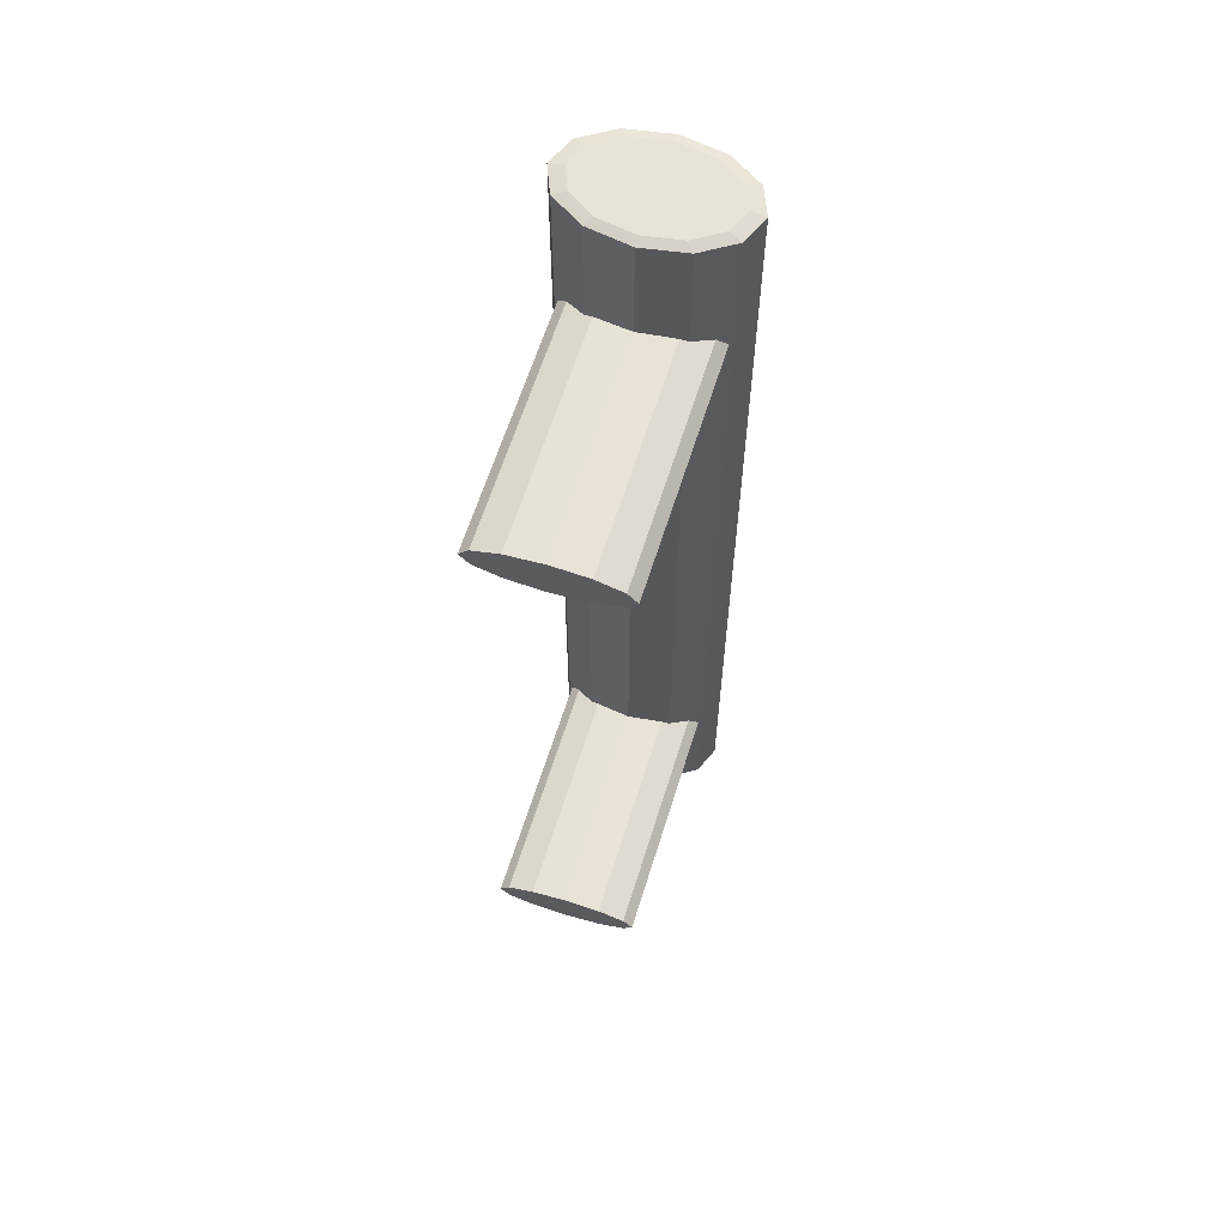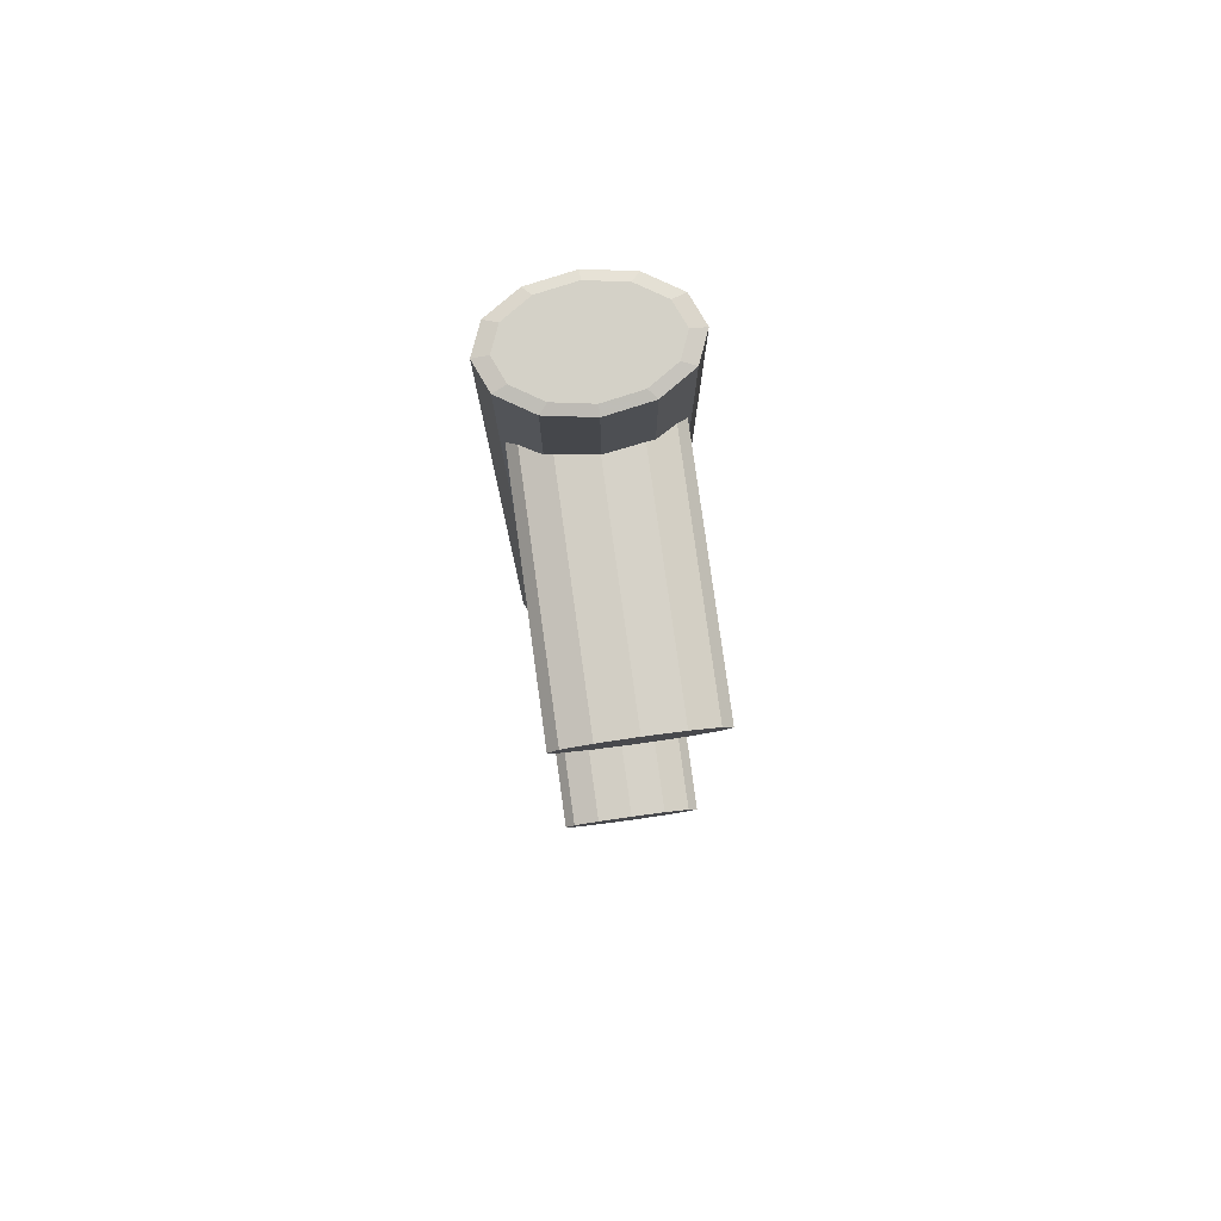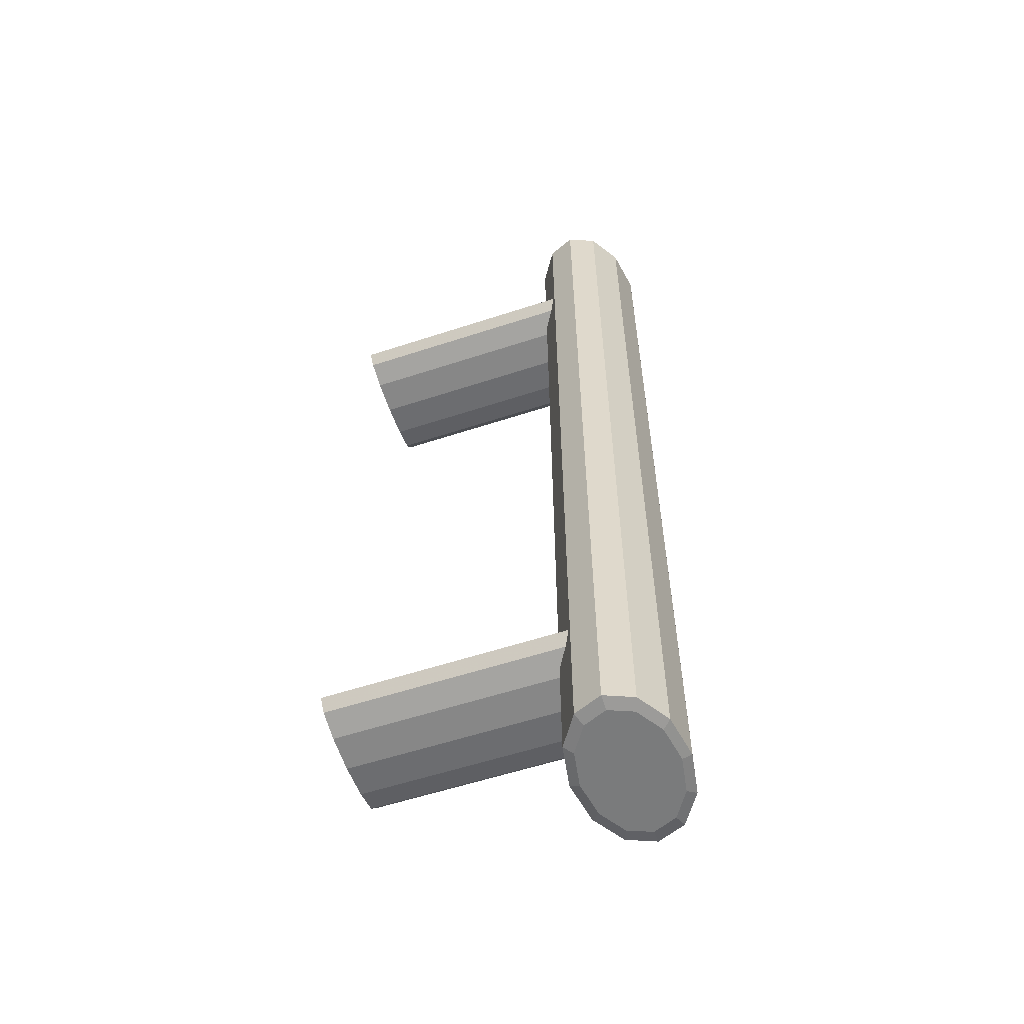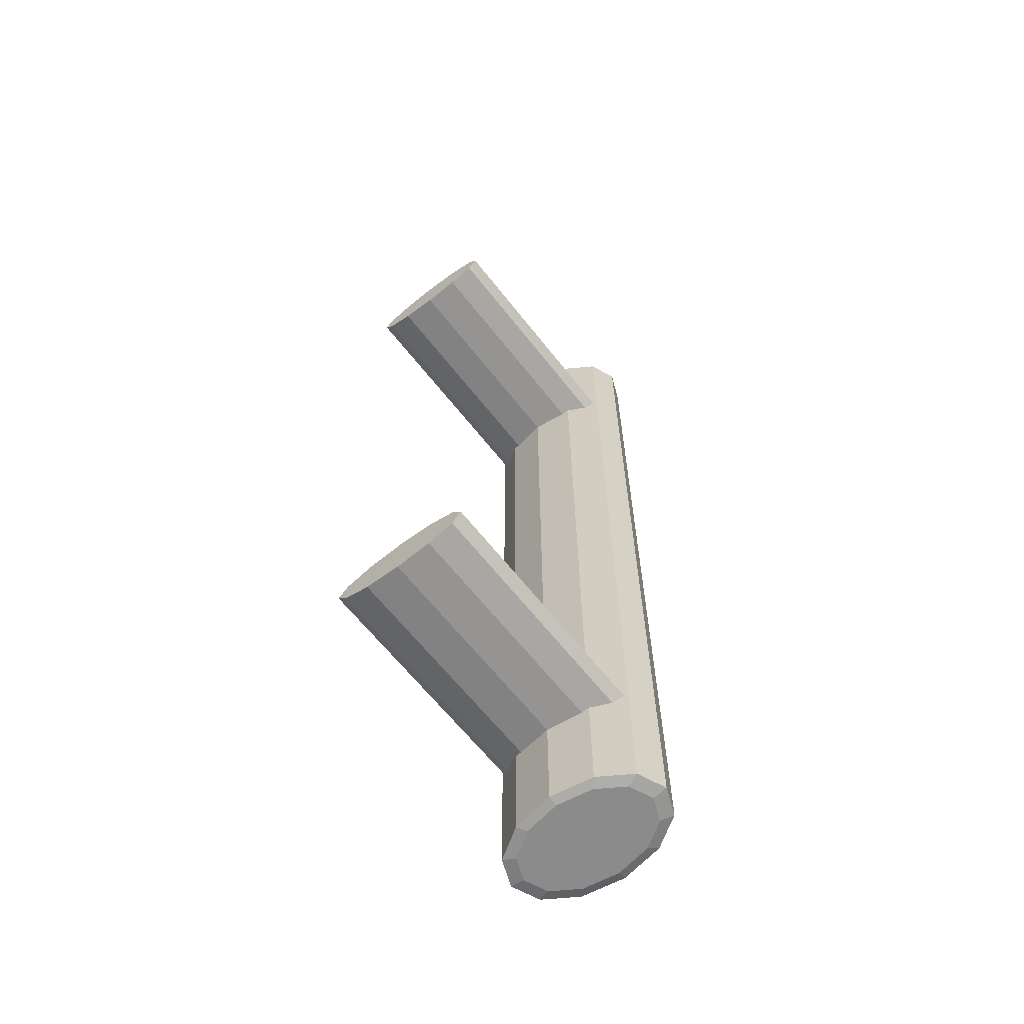
<metadata>
{"format":"obj","ext":"obj","renderer":"f3d","projection":"perspective","resolution":1024,"background":"white","views":[{"elev":62.3,"azim":-72.7,"up":"+Z"},{"elev":79.8,"azim":-97.9,"up":"+Z"},{"elev":-58.3,"azim":18.7,"up":"+Z"},{"elev":-64.0,"azim":-51.9,"up":"+Z"}]}
</metadata>
<code>
v -0.003643 -0.007595 -0.04237
v -0.003643 -0.007595 -0.04502
v -0.003643 -0.008771 -0.04369
v -0.003643 -0.004386 -0.04139
v 0.02631 -0.008771 -0.04369
v 0.02555 -0.007595 -0.04237
v -0.003643 -0.004386 -0.046
v 0.02555 -0.007595 -0.04502
v 0.02408 -0.005323 -0.04168
v -0.003643 1e-06 -0.04104
v 0.02392 -0.004386 -0.046
v 0.02408 -0.005323 -0.04571
v 0.02392 -0.004386 -0.04139
v -0.003643 1e-06 -0.04635
v 0.02316 1e-06 -0.04635
v 0.02316 1e-06 -0.04104
v -0.003643 0.004386 -0.04139
v -0.003643 0.004386 -0.046
v 0.02392 0.004386 -0.04139
v -0.003643 0.007595 -0.04237
v 0.02392 0.004386 -0.046
v 0.02408 0.005323 -0.04168
v 0.02555 0.007595 -0.04237
v -0.003643 0.007595 -0.04502
v 0.02408 0.005323 -0.04571
v 0.02631 0.008771 -0.04369
v -0.003643 0.008771 -0.04369
v 0.02555 0.007595 -0.04502
v -0.003643 -0.007595 0.04502
v -0.003643 -0.007595 0.04236
v -0.003643 -0.008771 0.04369
v -0.003643 -0.004386 0.046
v 0.02631 -0.008771 0.04369
v 0.02555 -0.007595 0.04502
v -0.003643 -0.004386 0.04139
v 0.02555 -0.007595 0.04236
v 0.02408 -0.005323 0.04571
v -0.003643 1e-06 0.04635
v 0.02392 -0.004386 0.04139
v 0.02408 -0.005323 0.04168
v 0.02392 -0.004386 0.046
v -0.003643 1e-06 0.04104
v 0.02316 1e-06 0.04104
v 0.02316 1e-06 0.04635
v -0.003643 0.004386 0.046
v -0.003643 0.004386 0.04139
v 0.02392 0.004386 0.046
v -0.003643 0.007595 0.04502
v 0.02392 0.004386 0.04139
v 0.02408 0.005323 0.04571
v 0.02555 0.007595 0.04502
v -0.003643 0.007595 0.04236
v 0.02408 0.005323 0.04168
v 0.02631 0.008771 0.04369
v -0.003643 0.008771 0.04369
v 0.02555 0.007595 0.04236
v 0.03289 -0.00767 0.05992
v 0.03003 -0.008857 0.05992
v 0.02717 -0.00767 0.05992
v 0.03498 -0.004428 0.05992
v 0.02508 -0.004428 0.05992
v 0.03575 1e-06 0.05992
v 0.02717 -0.00767 -0.05992
v 0.03003 -0.008857 -0.05992
v 0.02432 1e-06 0.05992
v 0.02508 -0.004428 -0.05992
v 0.03289 -0.00767 -0.05992
v 0.03498 0.004428 0.05992
v 0.03498 -0.004428 -0.05992
v 0.03575 1e-06 -0.05992
v 0.02508 0.004428 0.05992
v 0.02432 1e-06 -0.05992
v 0.03498 0.004428 -0.05992
v 0.03289 0.00767 0.05992
v 0.02508 0.004428 -0.05992
v 0.02717 0.00767 0.05992
v 0.02717 0.00767 -0.05992
v 0.03003 0.008857 0.05992
v 0.03289 0.00767 -0.05992
v 0.03003 0.008857 -0.05992
v 0.03003 -0.01065 0.05958
v 0.0266 -0.009219 0.05958
v 0.03347 -0.009219 0.05958
v 0.0266 -0.009219 -0.05958
v 0.03003 -0.01065 -0.05958
v 0.02408 -0.005323 0.05958
v 0.03598 -0.005323 0.05958
v 0.03347 -0.009219 -0.05958
v 0.02408 -0.005323 -0.05958
v 0.03598 -0.005323 -0.05958
v 0.0369 1e-06 0.05958
v 0.02316 1e-06 0.05958
v 0.0369 1e-06 -0.05958
v 0.03598 0.005323 0.05958
v 0.02316 1e-06 -0.05958
v 0.02408 0.005323 0.05958
v 0.02408 0.005323 -0.05958
v 0.03598 0.005323 -0.05958
v 0.03347 0.009219 0.05958
v 0.0266 0.009219 0.05958
v 0.0266 0.009219 -0.05958
v 0.03347 0.009219 -0.05958
v 0.03003 0.01065 -0.05958
v 0.03003 0.01065 0.05958
v -0.003643 -0.007595 -0.04237
v -0.003643 -0.007595 -0.04237
v -0.003643 -0.007595 -0.04237
v -0.003643 -0.007595 -0.04237
v -0.003643 -0.007595 -0.04237
v -0.003643 -0.007595 -0.04502
v -0.003643 -0.007595 -0.04502
v -0.003643 -0.007595 -0.04502
v -0.003643 -0.007595 -0.04502
v -0.003643 -0.007595 -0.04502
v -0.003643 -0.004386 -0.04139
v -0.003643 -0.004386 -0.04139
v -0.003643 -0.004386 -0.04139
v 0.02555 -0.007595 -0.04237
v 0.02555 -0.007595 -0.04237
v 0.02555 -0.007595 -0.04237
v -0.003643 -0.004386 -0.046
v -0.003643 -0.004386 -0.046
v -0.003643 -0.004386 -0.046
v 0.02555 -0.007595 -0.04502
v 0.02555 -0.007595 -0.04502
v 0.02555 -0.007595 -0.04502
v 0.02408 -0.005323 -0.04168
v -0.003643 1e-06 -0.04104
v -0.003643 1e-06 -0.04104
v -0.003643 1e-06 -0.04104
v 0.02392 -0.004386 -0.046
v 0.02408 -0.005323 -0.04571
v 0.02392 -0.004386 -0.04139
v -0.003643 1e-06 -0.04635
v -0.003643 1e-06 -0.04635
v -0.003643 1e-06 -0.04635
v 0.02316 1e-06 -0.04635
v 0.02316 1e-06 -0.04104
v -0.003643 0.004386 -0.04139
v -0.003643 0.004386 -0.04139
v -0.003643 0.004386 -0.04139
v -0.003643 0.004386 -0.046
v -0.003643 0.004386 -0.046
v -0.003643 0.004386 -0.046
v 0.02392 0.004386 -0.04139
v -0.003643 0.007595 -0.04237
v -0.003643 0.007595 -0.04237
v -0.003643 0.007595 -0.04237
v -0.003643 0.007595 -0.04237
v -0.003643 0.007595 -0.04237
v 0.02392 0.004386 -0.046
v 0.02408 0.005323 -0.04168
v 0.02555 0.007595 -0.04237
v 0.02555 0.007595 -0.04237
v 0.02555 0.007595 -0.04237
v -0.003643 0.007595 -0.04502
v -0.003643 0.007595 -0.04502
v -0.003643 0.007595 -0.04502
v -0.003643 0.007595 -0.04502
v -0.003643 0.007595 -0.04502
v 0.02408 0.005323 -0.04571
v 0.02555 0.007595 -0.04502
v 0.02555 0.007595 -0.04502
v 0.02555 0.007595 -0.04502
v -0.003643 -0.007595 0.04502
v -0.003643 -0.007595 0.04502
v -0.003643 -0.007595 0.04502
v -0.003643 -0.007595 0.04502
v -0.003643 -0.007595 0.04502
v -0.003643 -0.007595 0.04236
v -0.003643 -0.007595 0.04236
v -0.003643 -0.007595 0.04236
v -0.003643 -0.007595 0.04236
v -0.003643 -0.007595 0.04236
v -0.003643 -0.004386 0.046
v -0.003643 -0.004386 0.046
v -0.003643 -0.004386 0.046
v 0.02555 -0.007595 0.04502
v 0.02555 -0.007595 0.04502
v 0.02555 -0.007595 0.04502
v -0.003643 -0.004386 0.04139
v -0.003643 -0.004386 0.04139
v -0.003643 -0.004386 0.04139
v 0.02555 -0.007595 0.04236
v 0.02555 -0.007595 0.04236
v 0.02555 -0.007595 0.04236
v 0.02408 -0.005323 0.04571
v -0.003643 1e-06 0.04635
v -0.003643 1e-06 0.04635
v -0.003643 1e-06 0.04635
v 0.02392 -0.004386 0.04139
v 0.02408 -0.005323 0.04168
v 0.02392 -0.004386 0.046
v -0.003643 1e-06 0.04104
v -0.003643 1e-06 0.04104
v -0.003643 1e-06 0.04104
v 0.02316 1e-06 0.04104
v 0.02316 1e-06 0.04635
v -0.003643 0.004386 0.046
v -0.003643 0.004386 0.046
v -0.003643 0.004386 0.046
v -0.003643 0.004386 0.04139
v -0.003643 0.004386 0.04139
v -0.003643 0.004386 0.04139
v 0.02392 0.004386 0.046
v -0.003643 0.007595 0.04502
v -0.003643 0.007595 0.04502
v -0.003643 0.007595 0.04502
v -0.003643 0.007595 0.04502
v -0.003643 0.007595 0.04502
v 0.02392 0.004386 0.04139
v 0.02408 0.005323 0.04571
v 0.02555 0.007595 0.04502
v 0.02555 0.007595 0.04502
v 0.02555 0.007595 0.04502
v -0.003643 0.007595 0.04236
v -0.003643 0.007595 0.04236
v -0.003643 0.007595 0.04236
v -0.003643 0.007595 0.04236
v -0.003643 0.007595 0.04236
v 0.02408 0.005323 0.04168
v 0.02555 0.007595 0.04236
v 0.02555 0.007595 0.04236
v 0.02555 0.007595 0.04236
v 0.03289 -0.00767 0.05992
v 0.03003 -0.008857 0.05992
v 0.02717 -0.00767 0.05992
v 0.03498 -0.004428 0.05992
v 0.02508 -0.004428 0.05992
v 0.03575 1e-06 0.05992
v 0.02717 -0.00767 -0.05992
v 0.03003 -0.008857 -0.05992
v 0.02432 1e-06 0.05992
v 0.02508 -0.004428 -0.05992
v 0.03289 -0.00767 -0.05992
v 0.03498 0.004428 0.05992
v 0.03498 -0.004428 -0.05992
v 0.03575 1e-06 -0.05992
v 0.02508 0.004428 0.05992
v 0.02432 1e-06 -0.05992
v 0.03498 0.004428 -0.05992
v 0.03289 0.00767 0.05992
v 0.02508 0.004428 -0.05992
v 0.02717 0.00767 0.05992
v 0.02717 0.00767 -0.05992
v 0.03003 0.008857 0.05992
v 0.03289 0.00767 -0.05992
v 0.03003 0.008857 -0.05992
v 0.03003 -0.01065 0.05958
v 0.03003 -0.01065 0.05958
v 0.03003 -0.01065 0.05958
v 0.0266 -0.009219 0.05958
v 0.0266 -0.009219 0.05958
v 0.0266 -0.009219 0.05958
v 0.0266 -0.009219 0.05958
v 0.0266 -0.009219 0.05958
v 0.03347 -0.009219 0.05958
v 0.03347 -0.009219 0.05958
v 0.03347 -0.009219 0.05958
v 0.03347 -0.009219 0.05958
v 0.03347 -0.009219 0.05958
v 0.0266 -0.009219 -0.05958
v 0.0266 -0.009219 -0.05958
v 0.0266 -0.009219 -0.05958
v 0.0266 -0.009219 -0.05958
v 0.0266 -0.009219 -0.05958
v 0.03003 -0.01065 -0.05958
v 0.03003 -0.01065 -0.05958
v 0.03003 -0.01065 -0.05958
v 0.02408 -0.005323 0.05958
v 0.02408 -0.005323 0.05958
v 0.02408 -0.005323 0.05958
v 0.03598 -0.005323 0.05958
v 0.03598 -0.005323 0.05958
v 0.03598 -0.005323 0.05958
v 0.03347 -0.009219 -0.05958
v 0.03347 -0.009219 -0.05958
v 0.03347 -0.009219 -0.05958
v 0.03347 -0.009219 -0.05958
v 0.03347 -0.009219 -0.05958
v 0.02408 -0.005323 -0.05958
v 0.02408 -0.005323 -0.05958
v 0.02408 -0.005323 -0.05958
v 0.03598 -0.005323 -0.05958
v 0.03598 -0.005323 -0.05958
v 0.03598 -0.005323 -0.05958
v 0.0369 1e-06 0.05958
v 0.0369 1e-06 0.05958
v 0.0369 1e-06 0.05958
v 0.02316 1e-06 0.05958
v 0.02316 1e-06 0.05958
v 0.02316 1e-06 0.05958
v 0.0369 1e-06 -0.05958
v 0.0369 1e-06 -0.05958
v 0.0369 1e-06 -0.05958
v 0.03598 0.005323 0.05958
v 0.03598 0.005323 0.05958
v 0.03598 0.005323 0.05958
v 0.02316 1e-06 -0.05958
v 0.02316 1e-06 -0.05958
v 0.02316 1e-06 -0.05958
v 0.02408 0.005323 0.05958
v 0.02408 0.005323 0.05958
v 0.02408 0.005323 0.05958
v 0.02408 0.005323 -0.05958
v 0.02408 0.005323 -0.05958
v 0.02408 0.005323 -0.05958
v 0.03598 0.005323 -0.05958
v 0.03598 0.005323 -0.05958
v 0.03598 0.005323 -0.05958
v 0.03347 0.009219 0.05958
v 0.03347 0.009219 0.05958
v 0.03347 0.009219 0.05958
v 0.03347 0.009219 0.05958
v 0.03347 0.009219 0.05958
v 0.0266 0.009219 0.05958
v 0.0266 0.009219 0.05958
v 0.0266 0.009219 0.05958
v 0.0266 0.009219 0.05958
v 0.0266 0.009219 0.05958
v 0.0266 0.009219 -0.05958
v 0.0266 0.009219 -0.05958
v 0.0266 0.009219 -0.05958
v 0.0266 0.009219 -0.05958
v 0.0266 0.009219 -0.05958
v 0.03347 0.009219 -0.05958
v 0.03347 0.009219 -0.05958
v 0.03347 0.009219 -0.05958
v 0.03347 0.009219 -0.05958
v 0.03347 0.009219 -0.05958
v 0.03003 0.01065 -0.05958
v 0.03003 0.01065 -0.05958
v 0.03003 0.01065 -0.05958
v 0.03003 0.01065 0.05958
v 0.03003 0.01065 0.05958
v 0.03003 0.01065 0.05958
v -0.003643 -0.008771 -0.04369
v -0.003643 -0.008771 -0.04369
v -0.003643 -0.008771 -0.04369
v -0.003643 0.008771 -0.04369
v -0.003643 0.008771 -0.04369
v -0.003643 0.008771 -0.04369
v -0.003643 -0.008771 0.04369
v -0.003643 -0.008771 0.04369
v -0.003643 -0.008771 0.04369
v -0.003643 0.008771 0.04369
v -0.003643 0.008771 0.04369
v -0.003643 0.008771 0.04369
v 0.02631 -0.008771 -0.04369
v 0.02631 0.008771 -0.04369
v 0.02631 -0.008771 0.04369
v 0.02631 0.008771 0.04369
f 114 349 339
f 339 120 109
f 6 4 1
f 349 114 126
f 120 339 349
f 4 6 9
f 131 110 121
f 110 132 124
f 4 9 13
f 13 10 4
f 110 131 132
f 121 137 131
f 10 13 16
f 137 121 134
f 16 17 10
f 142 137 134
f 17 16 19
f 137 142 151
f 22 17 19
f 17 23 20
f 142 161 151
f 23 17 22
f 26 149 154
f 162 142 156
f 142 162 161
f 149 26 341
f 26 159 341
f 159 26 163
f 107 112 337
f 112 107 117
f 3 111 106
f 116 106 111
f 338 5 113
f 108 119 338
f 105 115 118
f 112 117 123
f 122 116 111
f 125 113 5
f 5 338 119
f 127 118 115
f 123 117 130
f 129 116 122
f 7 2 11
f 8 12 2
f 133 127 115
f 115 128 133
f 123 130 136
f 135 129 122
f 12 11 2
f 11 15 7
f 138 133 128
f 136 130 141
f 140 129 135
f 14 7 15
f 128 139 138
f 136 141 144
f 143 140 135
f 14 15 18
f 145 138 139
f 144 141 148
f 147 140 143
f 21 18 15
f 145 139 152
f 146 153 139
f 144 148 158
f 157 147 143
f 21 25 18
f 152 139 153
f 155 150 350
f 158 148 340
f 27 147 157
f 24 18 28
f 25 28 18
f 342 350 150
f 342 160 350
f 164 350 160
f 31 171 166
f 176 166 171
f 344 33 173
f 168 179 344
f 165 175 178
f 182 176 171
f 185 173 33
f 33 344 179
f 187 178 175
f 189 176 182
f 35 30 39
f 36 40 30
f 193 187 175
f 175 188 193
f 195 189 182
f 40 39 30
f 39 43 35
f 198 193 188
f 200 189 195
f 42 35 43
f 188 199 198
f 203 200 195
f 42 43 46
f 205 198 199
f 207 200 203
f 49 46 43
f 205 199 212
f 206 213 199
f 217 207 203
f 49 53 46
f 212 199 213
f 215 210 352
f 55 207 217
f 52 46 56
f 53 56 46
f 348 352 210
f 348 220 352
f 224 352 220
f 167 172 343
f 172 167 177
f 174 351 345
f 345 180 169
f 34 32 29
f 172 177 183
f 351 174 186
f 180 345 351
f 32 34 37
f 183 177 190
f 191 170 181
f 170 192 184
f 32 37 41
f 41 38 32
f 183 190 196
f 170 191 192
f 181 197 191
f 38 41 44
f 196 190 201
f 197 181 194
f 44 45 38
f 196 201 204
f 202 197 194
f 45 44 47
f 204 201 208
f 197 202 211
f 50 45 47
f 45 51 48
f 204 208 218
f 202 221 211
f 51 45 50
f 54 209 214
f 218 208 346
f 222 202 216
f 202 222 221
f 209 54 347
f 54 219 347
f 219 54 223
f 57 59 58
f 60 59 57
f 60 61 59
f 62 61 60
f 62 65 61
f 68 65 62
f 234 237 231
f 231 235 232
f 68 71 65
f 234 238 237
f 231 237 235
f 74 71 68
f 240 238 234
f 240 241 238
f 74 76 71
f 243 241 240
f 76 74 78
f 245 247 243
f 243 247 241
f 247 245 248
f 249 226 225
f 226 227 225
f 252 226 249
f 249 225 257
f 225 227 228
f 252 227 226
f 255 250 265
f 225 228 257
f 250 260 268
f 227 229 228
f 270 227 252
f 268 265 250
f 253 263 271
f 228 273 257
f 279 268 260
f 228 229 230
f 270 229 227
f 63 84 85
f 282 271 263
f 275 286 259
f 287 273 228
f 64 85 88
f 278 259 286
f 229 233 230
f 287 228 230
f 270 233 229
f 63 66 84
f 64 63 85
f 271 282 291
f 66 89 84
f 286 275 295
f 289 295 275
f 67 64 88
f 90 67 88
f 230 233 236
f 296 287 230
f 270 290 233
f 63 69 66
f 64 67 63
f 300 291 282
f 66 95 89
f 70 90 93
f 289 298 295
f 90 69 67
f 233 239 236
f 236 296 230
f 290 302 233
f 69 70 66
f 67 69 63
f 300 306 291
f 66 72 95
f 70 69 90
f 73 70 93
f 310 295 298
f 236 239 242
f 233 302 239
f 242 296 236
f 303 291 306
f 66 70 72
f 95 75 97
f 72 75 95
f 70 73 72
f 98 73 93
f 298 313 310
f 239 244 242
f 302 316 239
f 242 311 296
f 306 322 303
f 77 97 75
f 72 73 75
f 98 102 73
f 328 310 313
f 246 242 244
f 316 244 239
f 317 303 322
f 242 246 311
f 77 101 97
f 75 79 77
f 73 79 75
f 102 79 73
f 330 315 333
f 246 244 334
f 244 316 334
f 320 325 336
f 246 334 311
f 101 77 80
f 80 77 79
f 103 79 102
f 336 333 315
f 333 336 325
f 101 80 103
f 103 80 79
f 57 58 81
f 81 58 82
f 83 57 81
f 58 59 82
f 266 251 256
f 83 60 57
f 269 261 251
f 82 59 86
f 251 266 269
f 272 264 254
f 83 87 60
f 261 269 280
f 59 61 86
f 267 262 231
f 264 272 283
f 258 285 274
f 60 87 91
f 276 267 232
f 285 258 277
f 62 60 91
f 61 65 86
f 262 234 231
f 267 231 232
f 292 283 272
f 262 281 234
f 294 274 285
f 274 294 288
f 276 232 235
f 276 235 284
f 62 91 94
f 65 92 86
f 283 292 301
f 281 299 234
f 293 284 238
f 294 297 288
f 235 237 284
f 62 94 68
f 65 96 92
f 292 307 301
f 299 240 234
f 284 237 238
f 293 238 241
f 297 294 309
f 71 96 65
f 68 94 74
f 307 292 304
f 305 243 299
f 299 243 240
f 293 241 308
f 309 312 297
f 71 100 96
f 94 99 74
f 304 323 307
f 243 305 245
f 241 326 308
f 312 309 327
f 71 76 100
f 323 304 318
f 99 78 74
f 305 321 245
f 241 247 326
f 332 314 329
f 104 76 78
f 104 100 76
f 335 324 319
f 99 104 78
f 248 245 321
f 326 247 331
f 314 332 335
f 324 335 332
f 331 248 321
f 247 248 331

</code>
